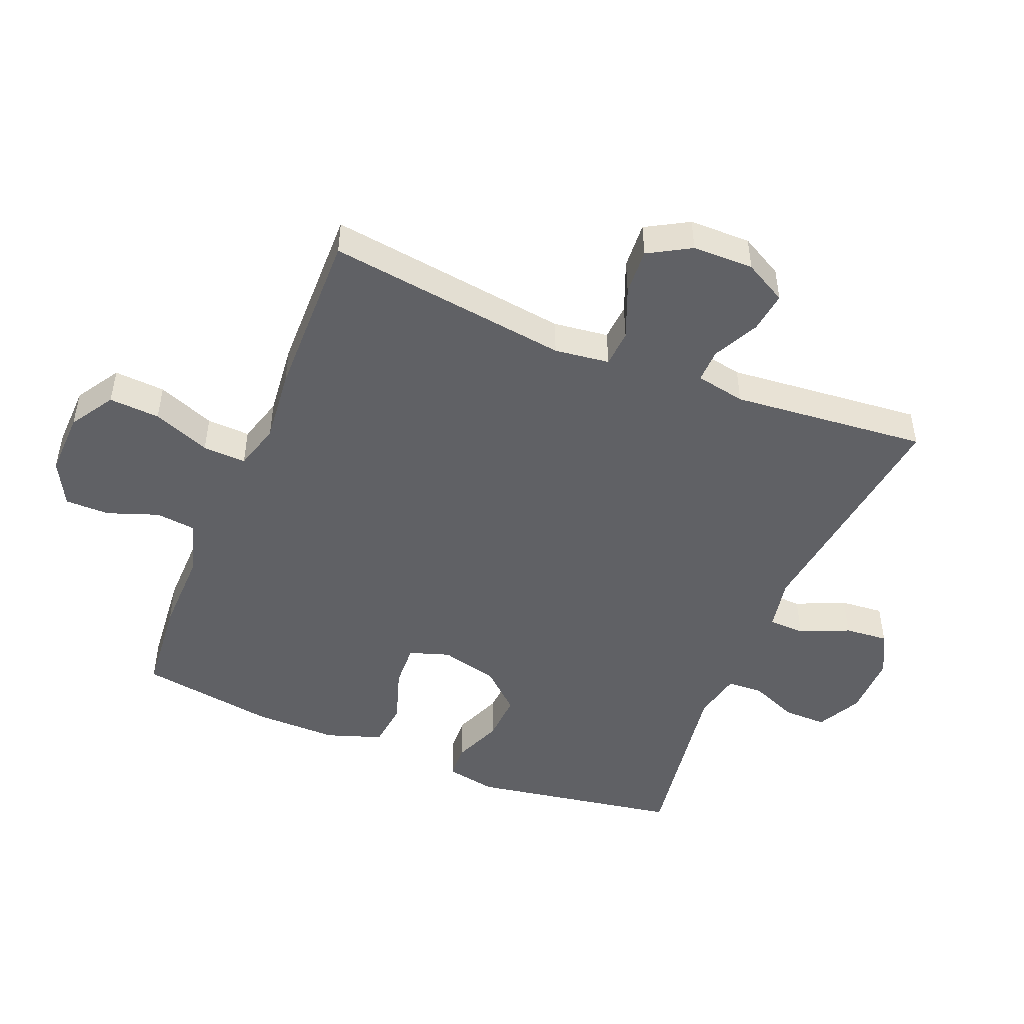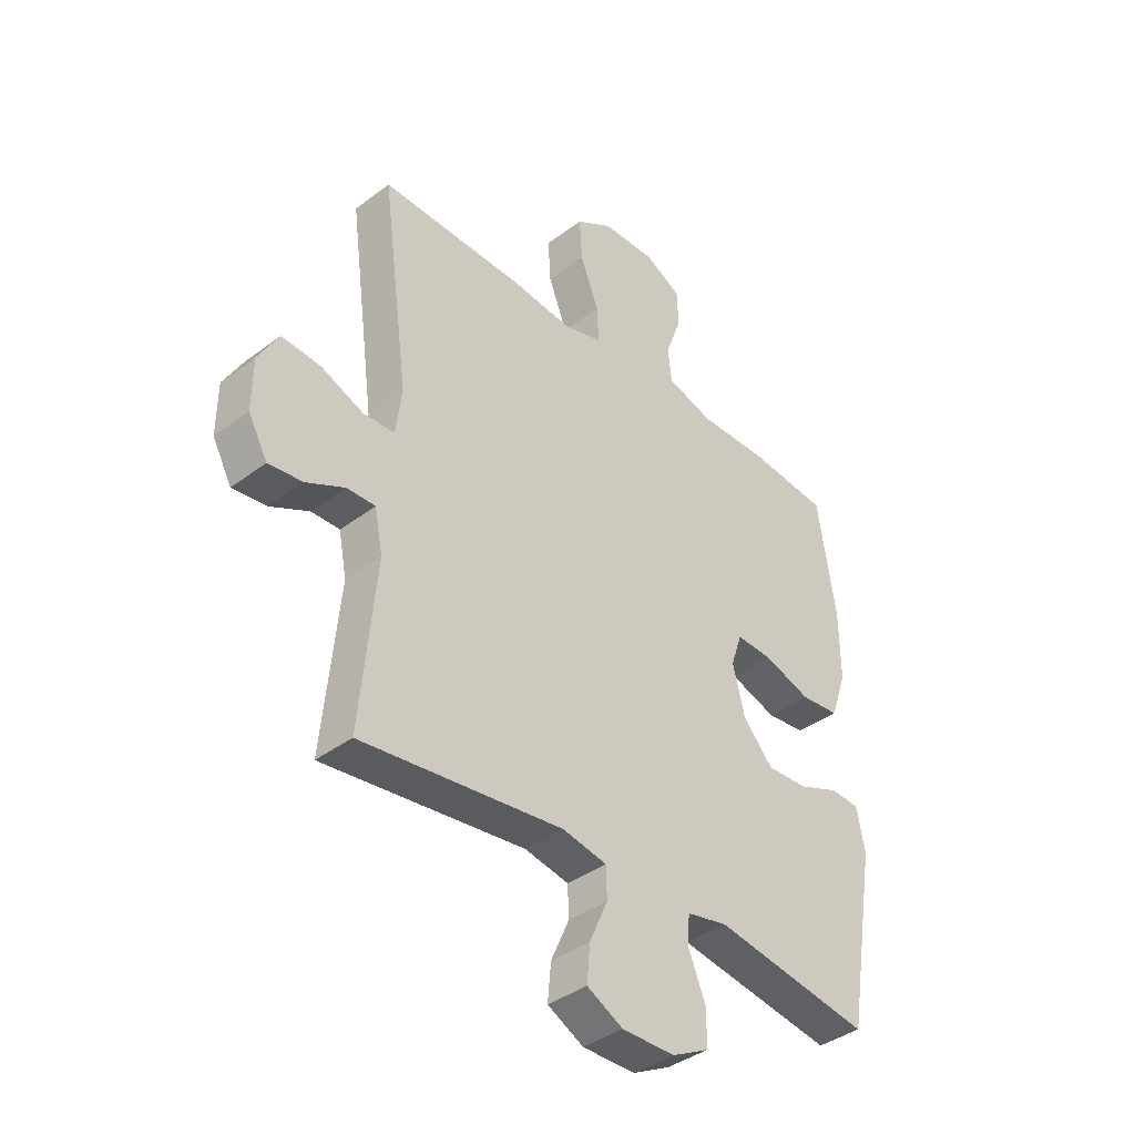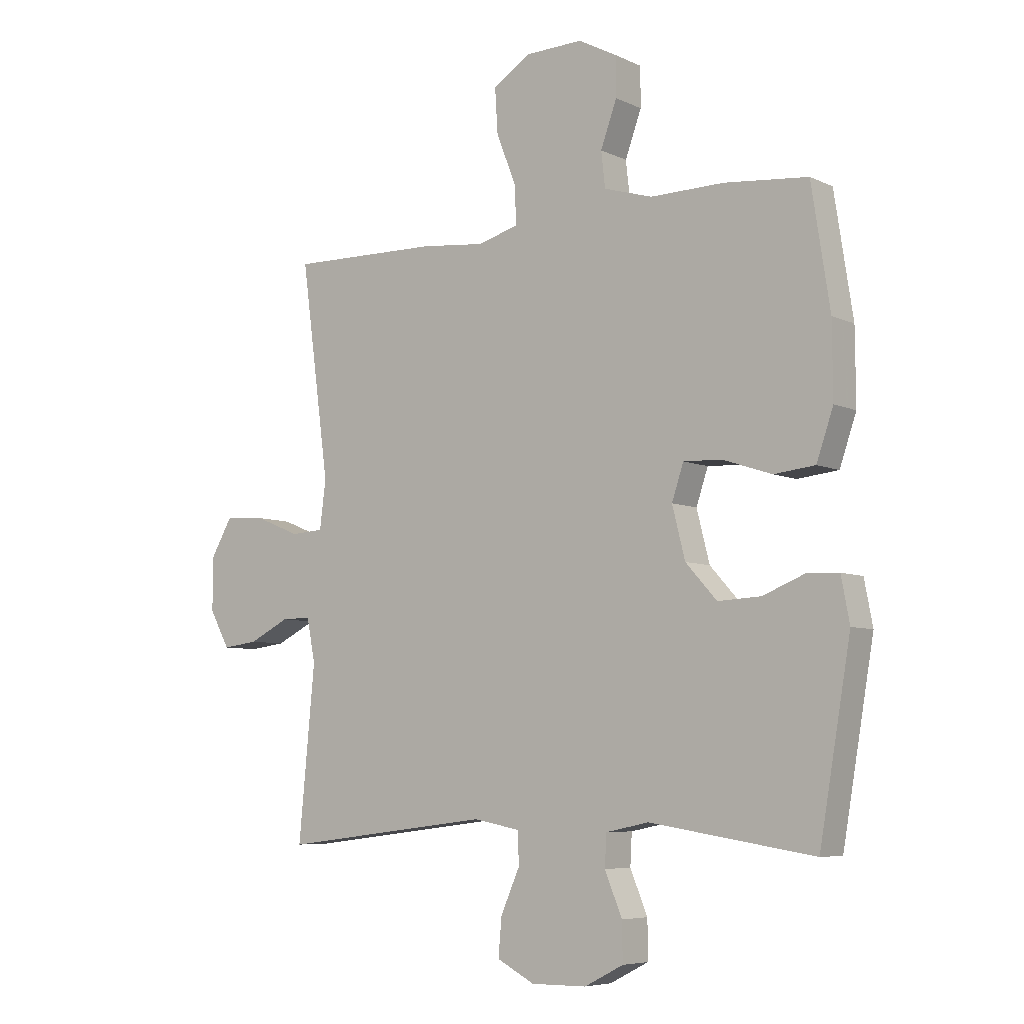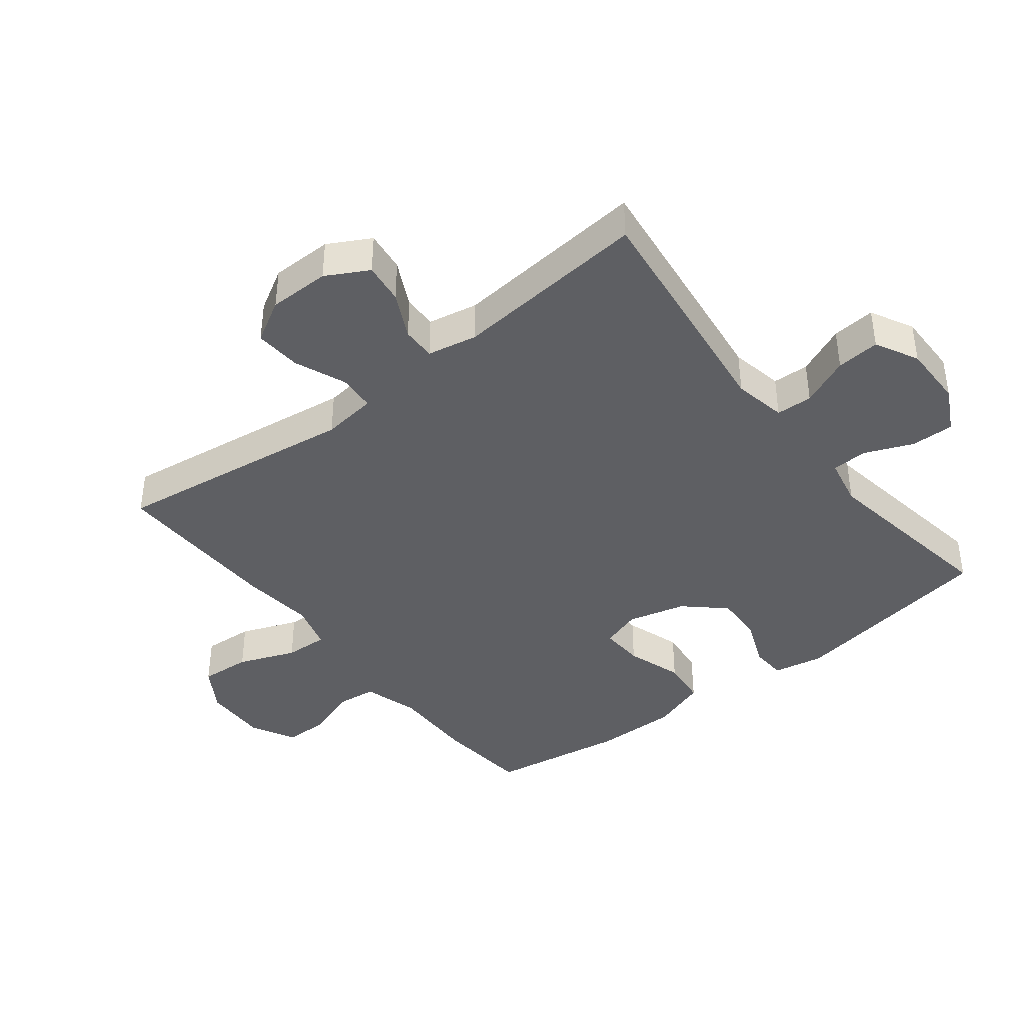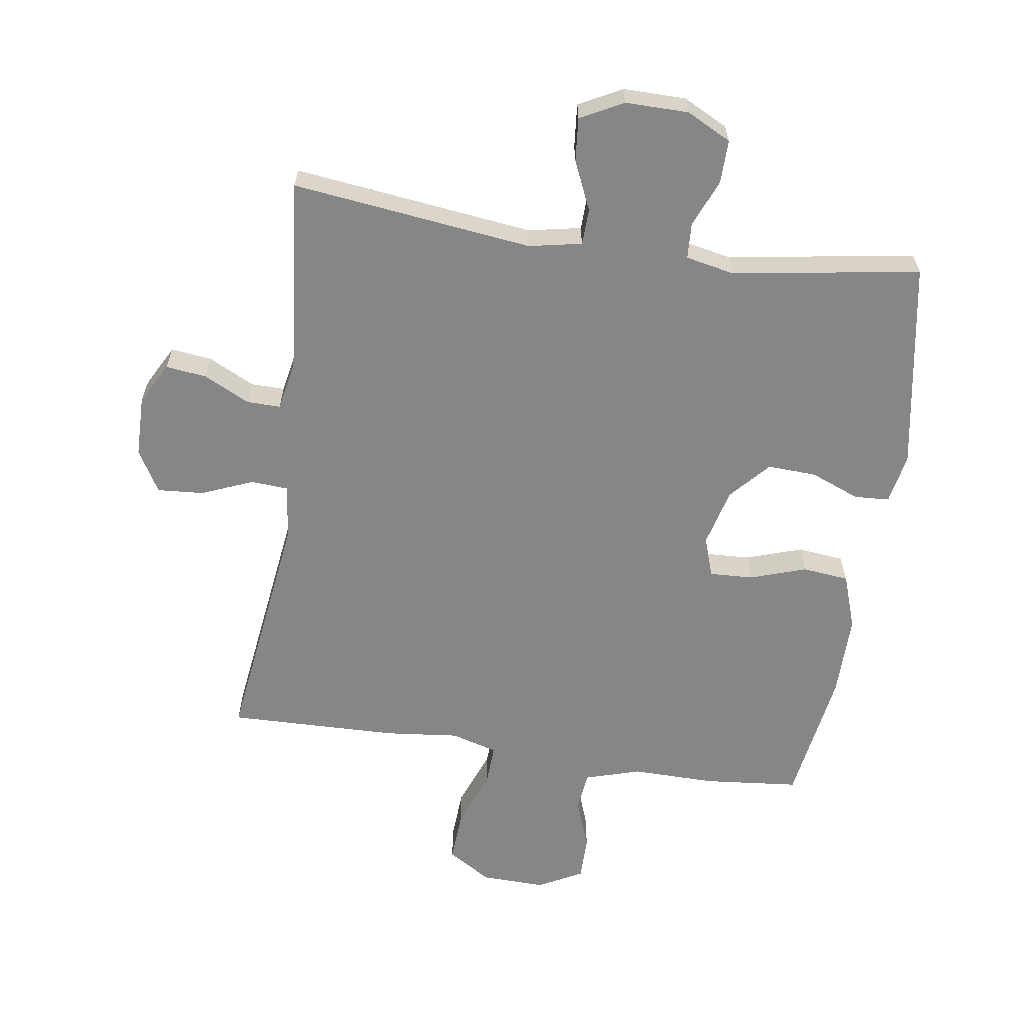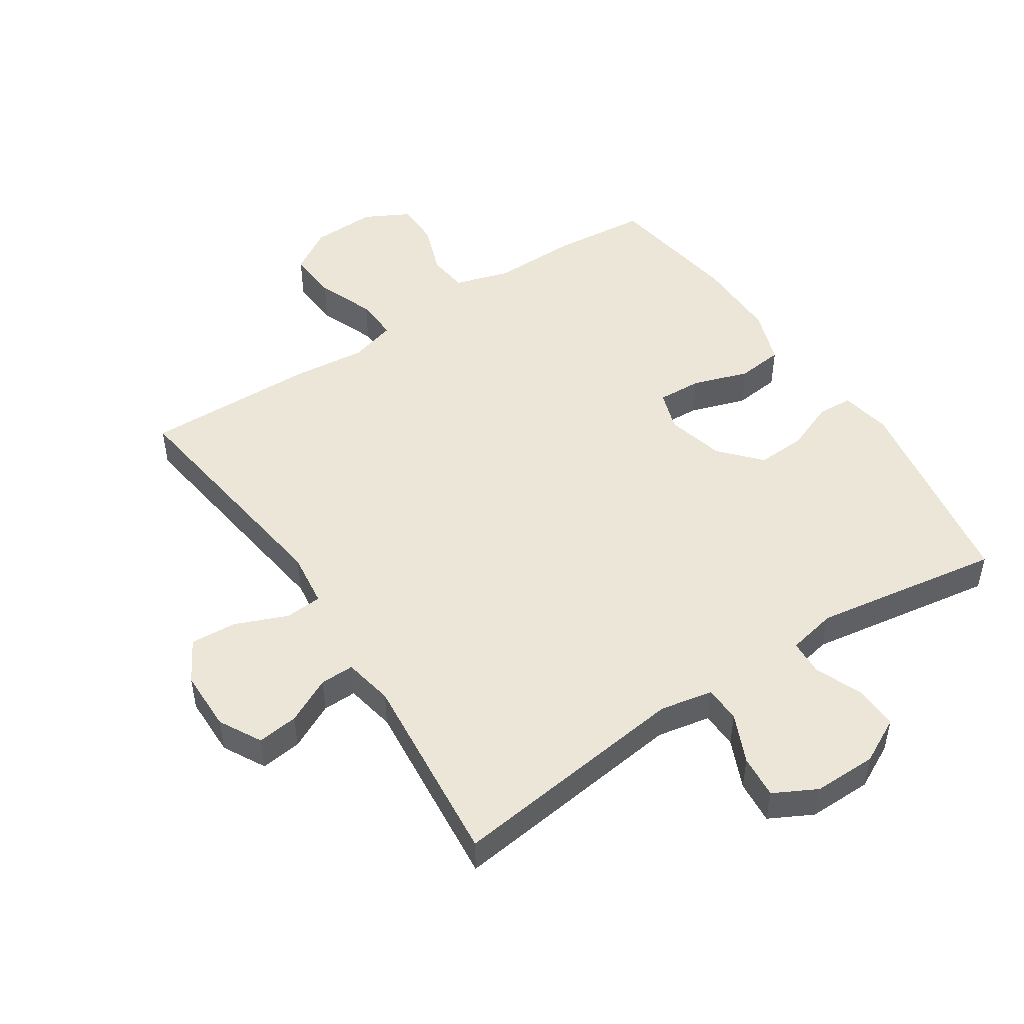
<metadata>
{"format":"obj","ext":"obj","renderer":"f3d","projection":"perspective","resolution":1024,"background":"white","views":[{"elev":-48.1,"azim":67.7,"up":"+Y"},{"elev":-39.2,"azim":133.3,"up":"+Z"},{"elev":-6.4,"azim":-143.3,"up":"+Z"},{"elev":-40.5,"azim":128.0,"up":"+Y"},{"elev":-62.0,"azim":171.7,"up":"+Y"},{"elev":49.0,"azim":146.6,"up":"+Y"}]}
</metadata>
<code>
v -0.5 0.07 0.5
v -0.351 0.07 0.514
v -0.219 0.07 0.512
v -0.132 0.07 0.538
v -0.125 0.07 0.601
v -0.154 0.07 0.681
v -0.154 0.07 0.751
v -0.084 0.07 0.788
v 0.017 0.07 0.785
v 0.086 0.07 0.742
v 0.081 0.07 0.662
v 0.046 0.07 0.572
v 0.043 0.07 0.504
v 0.116 0.07 0.483
v 0.232 0.07 0.495
v 0.5 0.07 0.5
v 0.449 0.07 0.119
v 0.46 0.07 0.033
v 0.518 0.07 0.029
v 0.599 0.07 0.062
v 0.672 0.07 0.067
v 0.71 0.07 0.001
v 0.711 0.07 -0.095
v 0.675 0.07 -0.161
v 0.611 0.07 -0.153
v 0.539 0.07 -0.117
v 0.486 0.07 -0.116
v 0.471 0.07 -0.194
v 0.5 0.07 -0.5
v 0.123 0.07 -0.453
v 0.04 0.07 -0.469
v 0.038 0.07 -0.526
v 0.072 0.07 -0.603
v 0.078 0.07 -0.671
v 0.011 0.07 -0.706
v -0.088 0.07 -0.705
v -0.158 0.07 -0.669
v -0.157 0.07 -0.601
v -0.126 0.07 -0.526
v -0.129 0.07 -0.47
v -0.206 0.07 -0.454
v -0.5 0.07 -0.5
v -0.556 0.07 -0.171
v -0.541 0.07 -0.092
v -0.486 0.07 -0.089
v -0.409 0.07 -0.12
v -0.332 0.07 -0.124
v -0.276 0.07 -0.062
v -0.253 0.07 0.029
v -0.274 0.07 0.092
v -0.343 0.07 0.089
v -0.431 0.07 0.06
v -0.504 0.07 0.068
v -0.534 0.07 0.155
v -0.533 0.07 0.286
v -0.5 0 0.5
v -0.351 0 0.514
v -0.219 0 0.512
v -0.132 0 0.538
v -0.125 0 0.601
v -0.154 0 0.681
v -0.154 0 0.751
v -0.084 0 0.788
v 0.017 0 0.785
v 0.086 0 0.742
v 0.081 0 0.662
v 0.046 0 0.572
v 0.043 0 0.504
v 0.116 0 0.483
v 0.232 0 0.495
v 0.5 0 0.5
v 0.449 0 0.119
v 0.46 0 0.033
v 0.518 0 0.029
v 0.599 0 0.062
v 0.672 0 0.067
v 0.71 0 0.001
v 0.711 0 -0.095
v 0.675 0 -0.161
v 0.611 0 -0.153
v 0.539 0 -0.117
v 0.486 0 -0.116
v 0.471 0 -0.194
v 0.5 0 -0.5
v 0.123 0 -0.453
v 0.04 0 -0.469
v 0.038 0 -0.526
v 0.072 0 -0.603
v 0.078 0 -0.671
v 0.011 0 -0.706
v -0.088 0 -0.705
v -0.158 0 -0.669
v -0.157 0 -0.601
v -0.126 0 -0.526
v -0.129 0 -0.47
v -0.206 0 -0.454
v -0.5 0 -0.5
v -0.556 0 -0.171
v -0.541 0 -0.092
v -0.486 0 -0.089
v -0.409 0 -0.12
v -0.332 0 -0.124
v -0.276 0 -0.062
v -0.253 0 0.029
v -0.274 0 0.092
v -0.343 0 0.089
v -0.431 0 0.06
v -0.504 0 0.068
v -0.534 0 0.155
v -0.533 0 0.286
f 51 52 53 54
f 50 51 54 55
f 43 44 45 46
f 41 42 43 46
f 40 41 46 47
f 36 37 38 39
f 36 39 40
f 35 36 40
f 32 33 34 35
f 31 32 35 40
f 30 31 40 47
f 28 29 30 47
f 23 24 25 26
f 23 26 27
f 22 23 27
f 19 20 21 22
f 18 19 22 27
f 14 15 16 17
f 13 14 17 18
f 9 10 11 12
f 9 12 13
f 8 9 13
f 5 6 7 8
f 4 5 8 13
f 3 4 13 18
f 50 55 1 2
f 49 50 2 3
f 27 28 47 48
f 27 48 49
f 3 18 27 49
f 109 108 107 106
f 110 109 106 105
f 101 100 99 98
f 101 98 97 96
f 102 101 96 95
f 94 93 92 91
f 95 94 91
f 95 91 90
f 90 89 88 87
f 95 90 87 86
f 102 95 86 85
f 102 85 84 83
f 81 80 79 78
f 82 81 78
f 82 78 77
f 77 76 75 74
f 82 77 74 73
f 72 71 70 69
f 73 72 69 68
f 67 66 65 64
f 68 67 64
f 68 64 63
f 63 62 61 60
f 68 63 60 59
f 73 68 59 58
f 57 56 110 105
f 58 57 105 104
f 103 102 83 82
f 104 103 82
f 104 82 73 58
f 1 56 57 2
f 2 57 58 3
f 3 58 59 4
f 4 59 60 5
f 5 60 61 6
f 6 61 62 7
f 7 62 63 8
f 8 63 64 9
f 9 64 65 10
f 10 65 66 11
f 11 66 67 12
f 12 67 68 13
f 13 68 69 14
f 14 69 70 15
f 15 70 71 16
f 16 71 72 17
f 17 72 73 18
f 18 73 74 19
f 19 74 75 20
f 20 75 76 21
f 21 76 77 22
f 22 77 78 23
f 23 78 79 24
f 24 79 80 25
f 25 80 81 26
f 26 81 82 27
f 27 82 83 28
f 28 83 84 29
f 29 84 85 30
f 30 85 86 31
f 31 86 87 32
f 32 87 88 33
f 33 88 89 34
f 34 89 90 35
f 35 90 91 36
f 36 91 92 37
f 37 92 93 38
f 38 93 94 39
f 39 94 95 40
f 40 95 96 41
f 41 96 97 42
f 42 97 98 43
f 43 98 99 44
f 44 99 100 45
f 45 100 101 46
f 46 101 102 47
f 47 102 103 48
f 48 103 104 49
f 49 104 105 50
f 50 105 106 51
f 51 106 107 52
f 52 107 108 53
f 53 108 109 54
f 54 109 110 55
f 55 110 56 1

</code>
